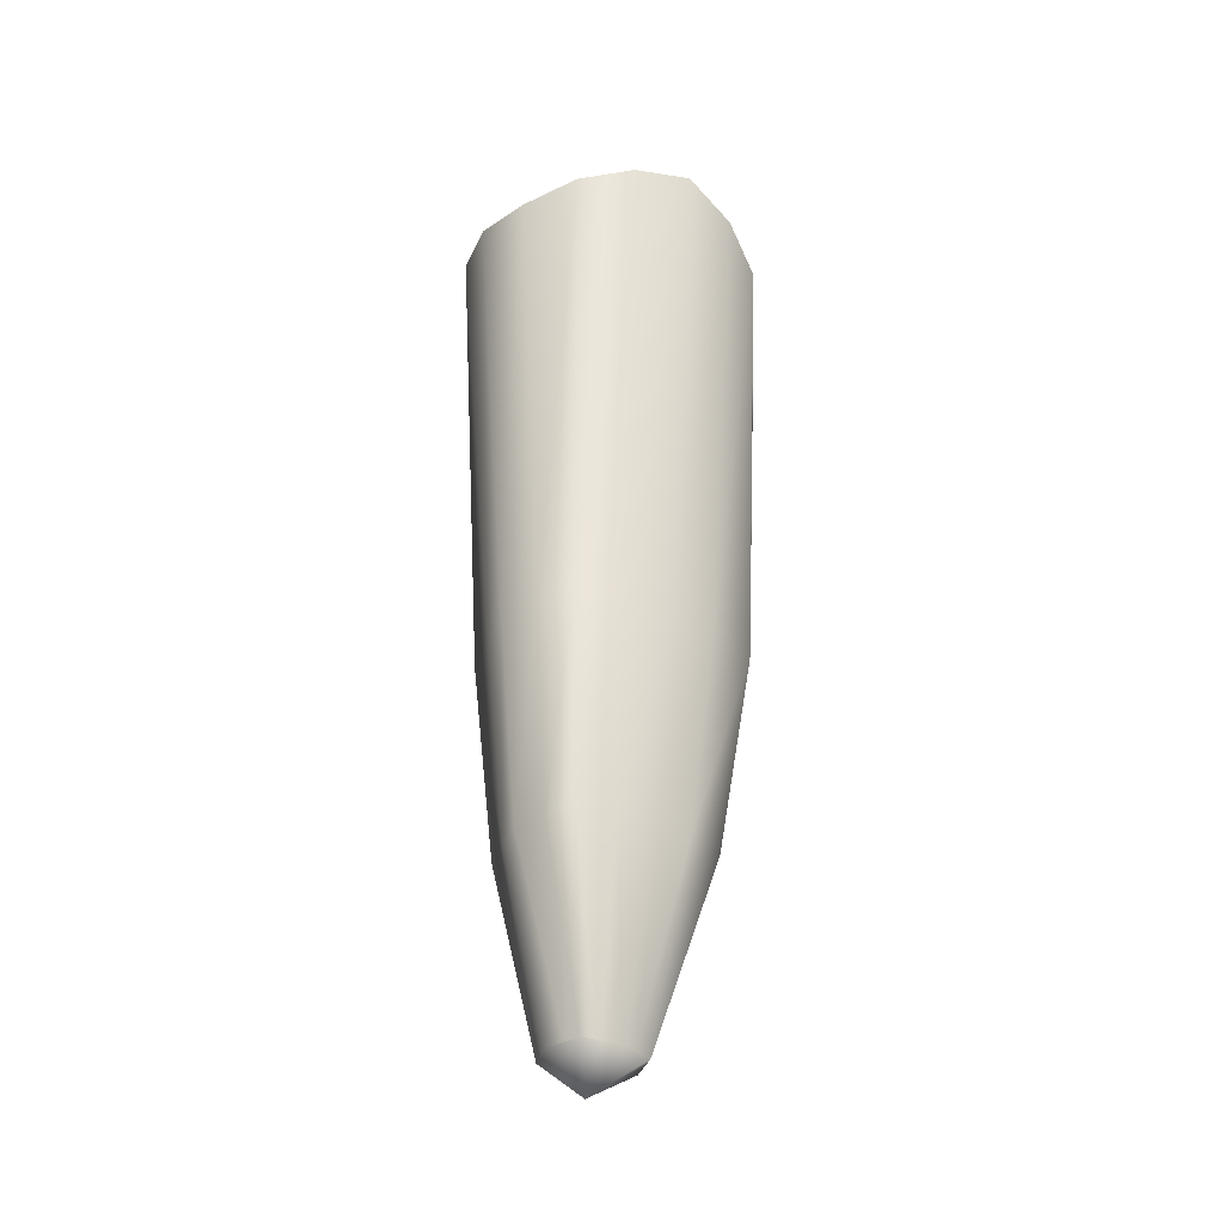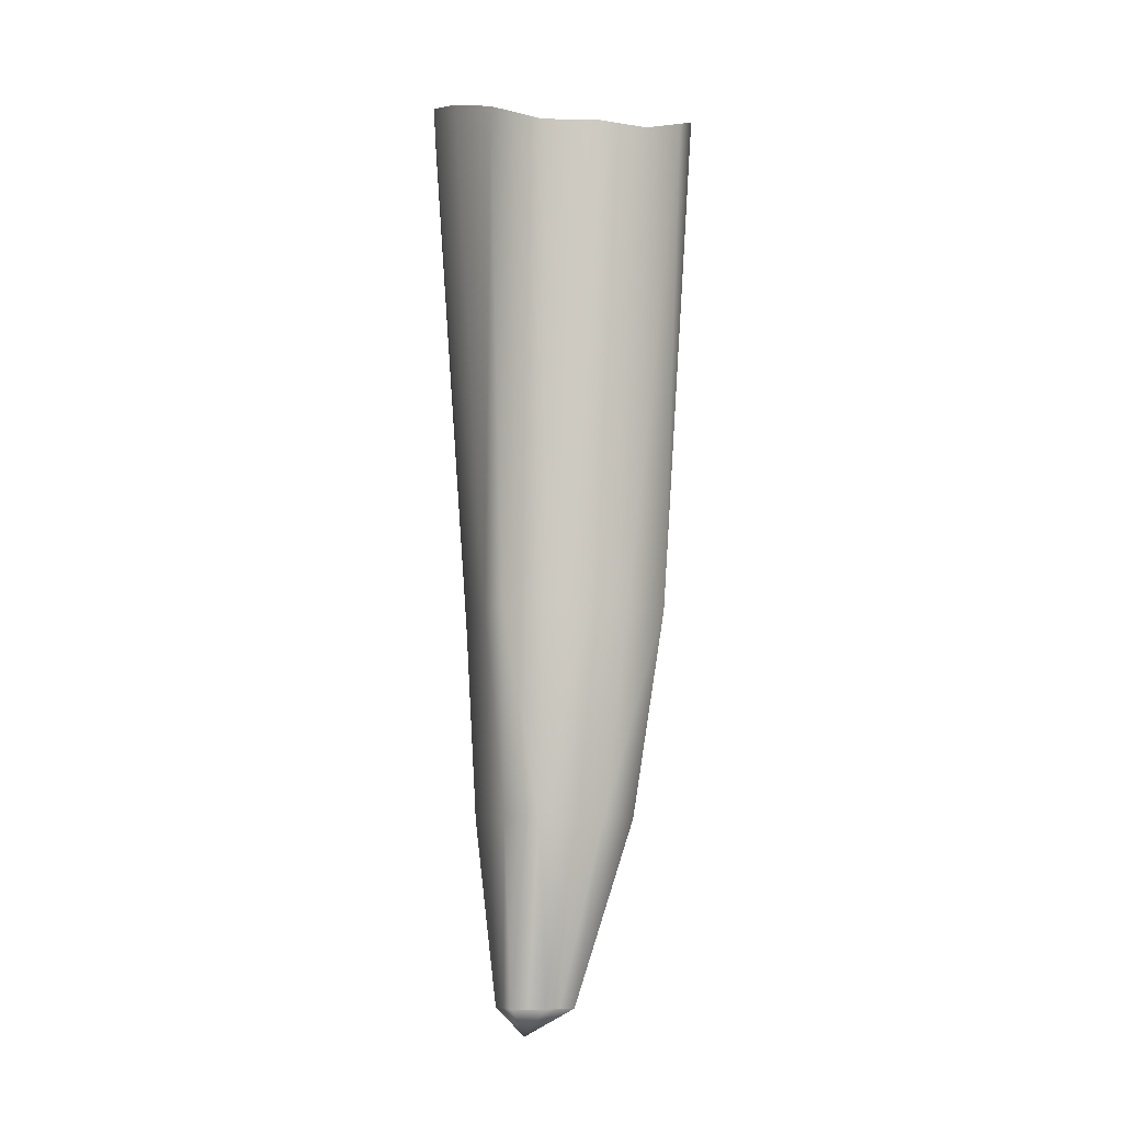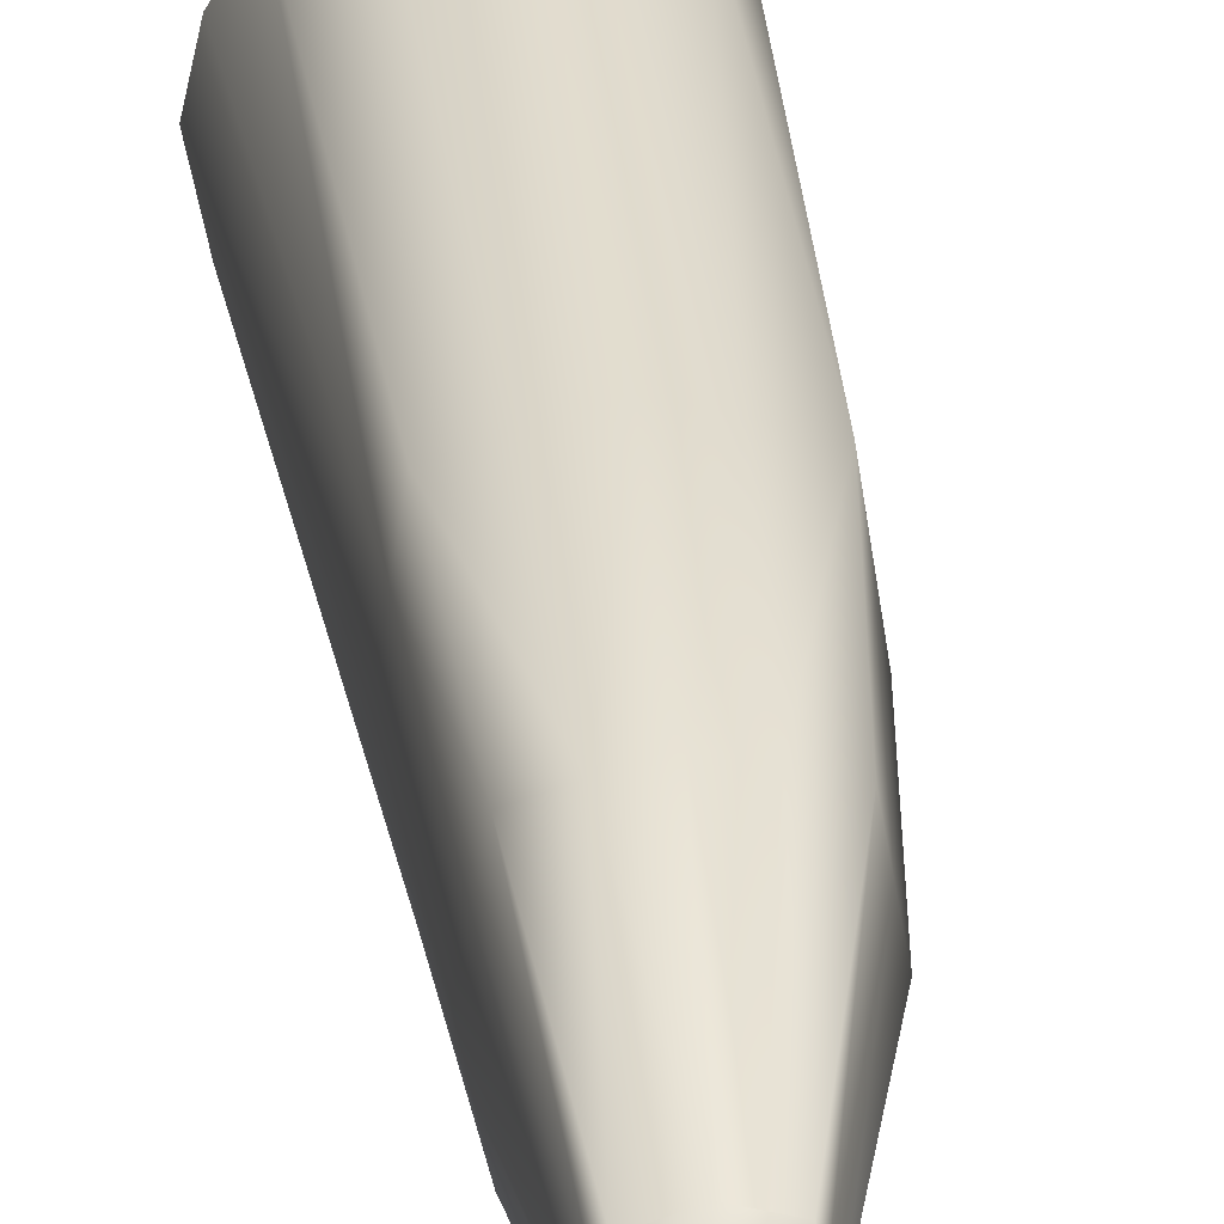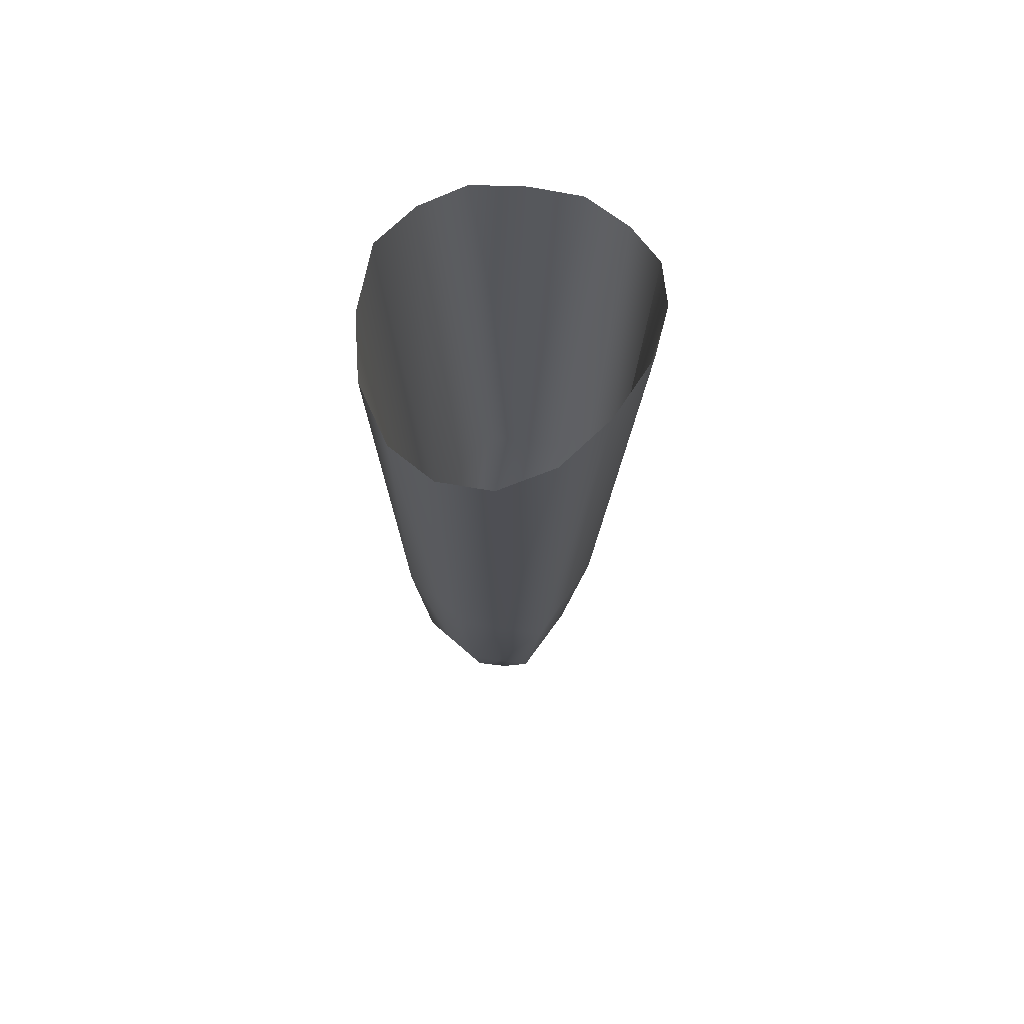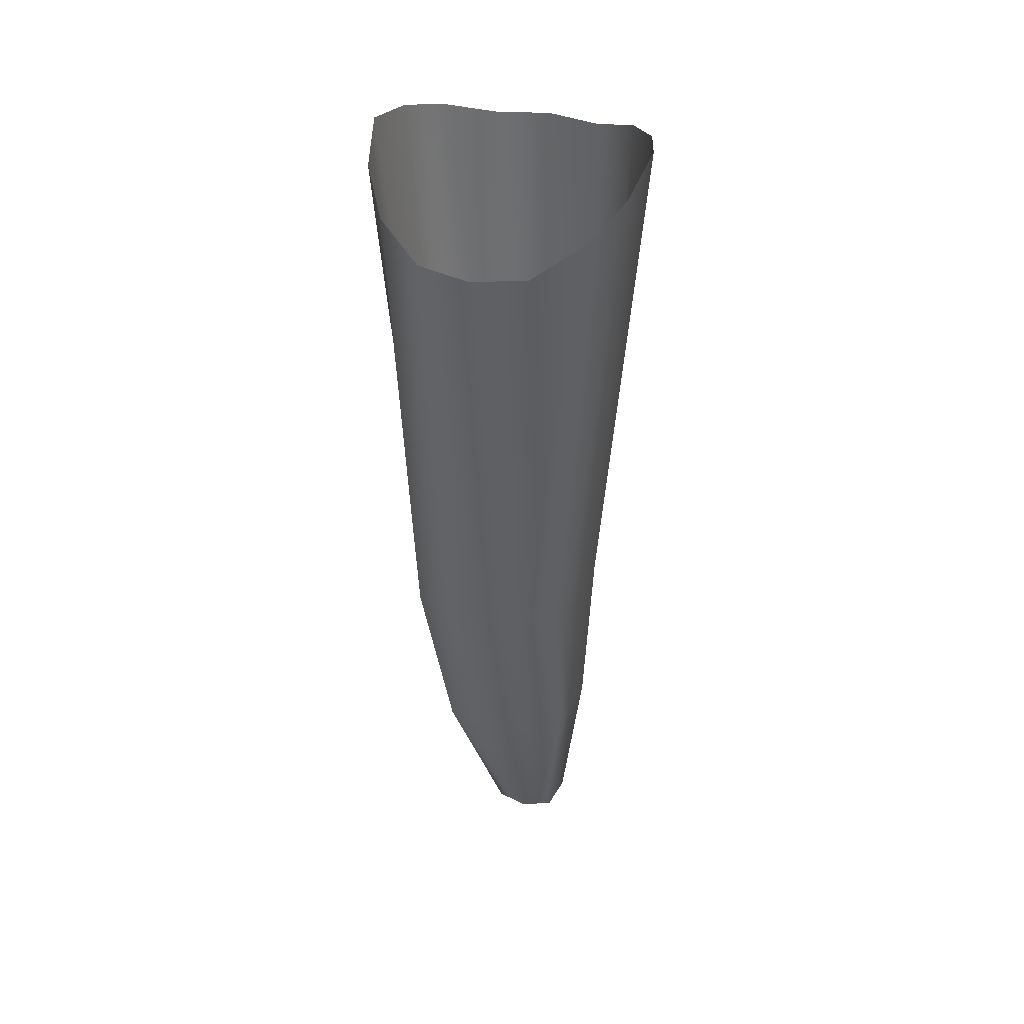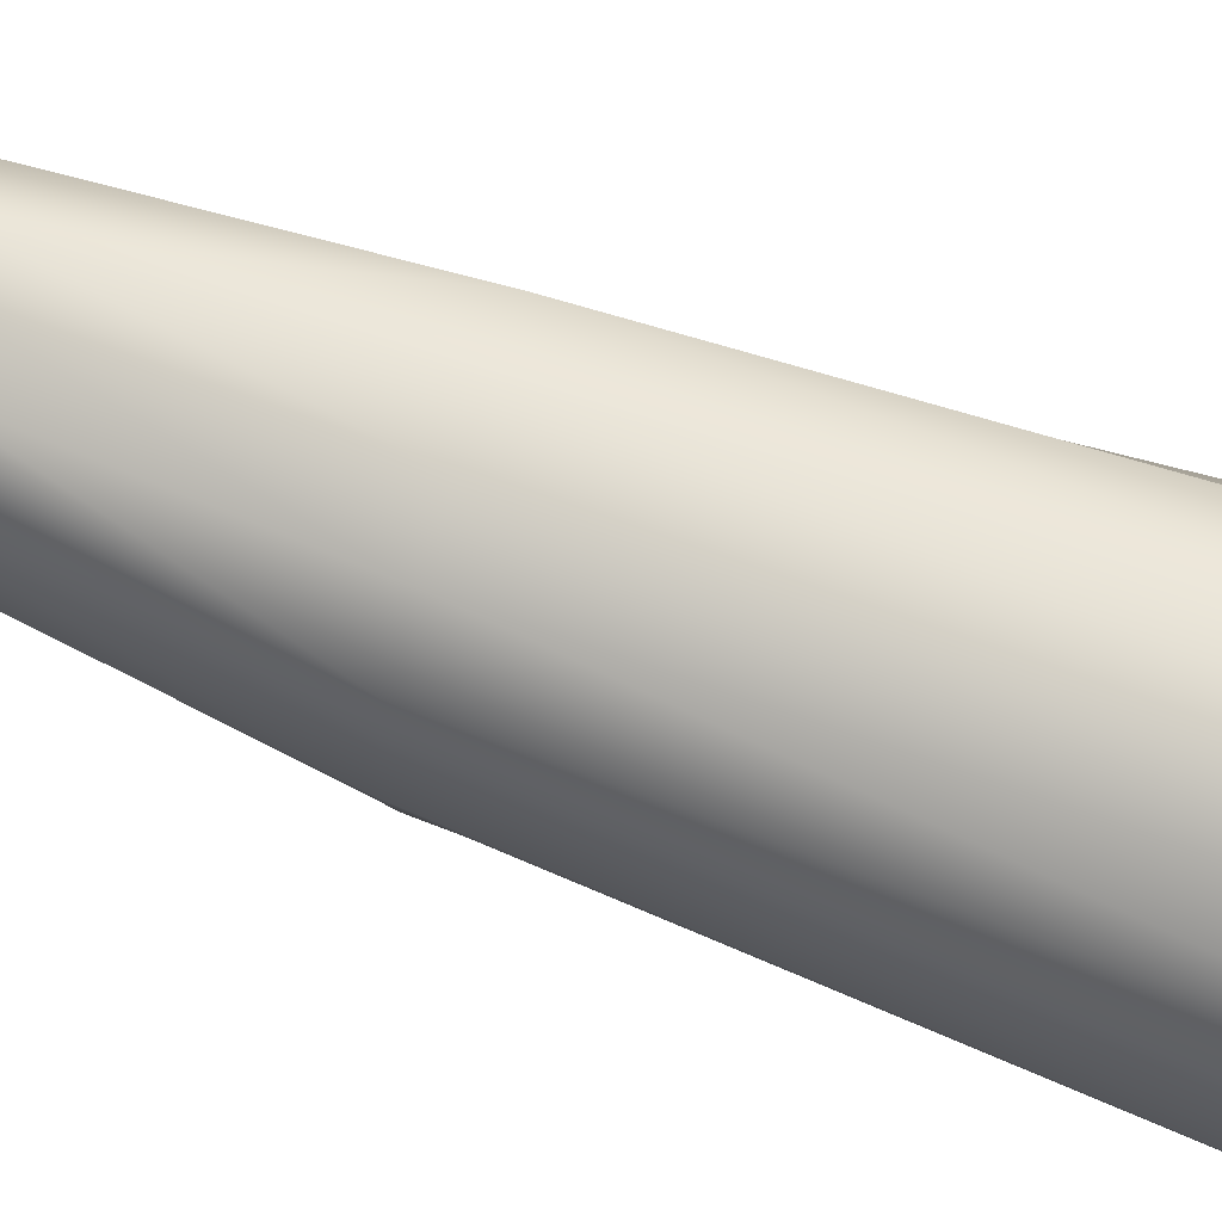
<metadata>
{"format":"obj","ext":"obj","renderer":"f3d","projection":"perspective","resolution":1024,"background":"white","views":[{"elev":-36.6,"azim":54.1,"up":"+Y"},{"elev":-8.6,"azim":-12.7,"up":"+Y"},{"elev":29.2,"azim":-7.3,"up":"+Z"},{"elev":66.8,"azim":24.9,"up":"+Y"},{"elev":40.9,"azim":-166.1,"up":"+Y"},{"elev":75.9,"azim":108.7,"up":"+Z"}]}
</metadata>
<code>
o D81R_Raiz
v -3.461 -58.05 0.3707
v -3.246 -58.37 -0.01475
v -3.124 -58.05 0.4794
v -3.461 -58.05 0.3707
v -3.124 -58.05 0.4794
v -3.292 -58.05 0.425
v -3.461 -58.05 0.3707
v -3.292 -58.05 0.425
v -3.288 -56.07 0.916
v -3.461 -58.05 0.3707
v -3.288 -56.07 0.916
v -3.633 -56.07 0.8114
v -2.787 -58.05 0.3707
v -3.246 -58.37 -0.01475
v -2.692 -58.05 -0.01475
v -2.787 -58.05 0.3707
v -2.692 -58.05 -0.01475
v -2.739 -58.05 0.178
v -2.787 -58.05 0.3707
v -2.253 -56.08 0.8114
v -2.598 -56.08 0.916
v -2.787 -58.05 0.3707
v -2.598 -56.08 0.916
v -2.955 -58.05 0.425
v -3.461 -58.05 -0.4002
v -3.508 -58.05 -0.2075
v -3.709 -56.07 -0.4278
v -3.461 -58.05 -0.4002
v -3.709 -56.07 -0.4278
v -3.633 -56.07 -0.8409
v -2.787 -58.05 -0.4002
v -2.253 -56.08 -0.8409
v -2.177 -56.08 -0.4278
v -2.787 -58.05 -0.4002
v -2.177 -56.08 -0.4278
v -2.739 -58.05 -0.2075
v -3.894 -48.52 1.215
v -4.187 -48.31 0.6507
v -3.799 -53.88 0.5168
v -3.894 -48.52 1.215
v -3.799 -53.88 0.5168
v -3.714 -53.88 1.048
v -3.124 -58.05 0.4794
v -3.246 -58.37 -0.01475
v -2.787 -58.05 0.3707
v -3.124 -58.05 0.4794
v -2.787 -58.05 0.3707
v -2.955 -58.05 0.425
v -3.124 -58.05 0.4794
v -2.943 -56.08 1.021
v -3.288 -56.07 0.916
v -3.124 -58.05 0.4794
v -3.288 -56.07 0.916
v -3.292 -58.05 0.425
v -3.556 -58.05 -0.01475
v -3.508 -58.05 0.178
v -3.709 -56.07 0.3983
v -3.556 -58.05 -0.01475
v -3.709 -56.07 0.3983
v -3.785 -56.07 -0.01475
v -3.556 -58.05 -0.01475
v -3.785 -56.07 -0.01475
v -3.709 -56.07 -0.4278
v -3.556 -58.05 -0.01475
v -3.709 -56.07 -0.4278
v -3.508 -58.05 -0.2075
v -1.785 -48.54 1.215
v -2.27 -48.77 1.598
v -2.403 -53.88 1.179
v -1.785 -48.54 1.215
v -2.403 -53.88 1.179
v -1.966 -53.88 1.048
v -2.692 -58.05 -0.01475
v -3.246 -58.37 -0.01475
v -2.787 -58.05 -0.4002
v -2.692 -58.05 -0.01475
v -2.787 -58.05 -0.4002
v -2.739 -58.05 -0.2075
v -2.692 -58.05 -0.01475
v -2.101 -56.08 -0.01475
v -2.177 -56.08 0.3983
v -2.692 -58.05 -0.01475
v -2.177 -56.08 0.3983
v -2.739 -58.05 0.178
v -3.894 -48.52 -1.245
v -3.409 -48.77 -1.628
v -3.277 -53.88 -1.208
v -3.894 -48.52 -1.245
v -3.277 -53.88 -1.208
v -3.714 -53.88 -1.078
v -3.124 -58.05 -0.5089
v -3.292 -58.05 -0.4545
v -3.288 -56.07 -0.9455
v -3.124 -58.05 -0.5089
v -3.288 -56.07 -0.9455
v -2.943 -56.08 -1.05
v -3.124 -58.05 -0.5089
v -2.943 -56.08 -1.05
v -2.598 -56.08 -0.9455
v -3.124 -58.05 -0.5089
v -2.598 -56.08 -0.9455
v -2.955 -58.05 -0.4545
v -1.785 -48.54 -1.245
v -1.491 -48.29 -0.6802
v -1.88 -53.88 -0.5463
v -1.785 -48.54 -1.245
v -1.88 -53.88 -0.5463
v -1.966 -53.88 -1.078
v -2.839 -48.79 1.742
v -3.409 -48.77 1.598
v -3.277 -53.88 1.179
v -2.839 -48.79 1.742
v -3.277 -53.88 1.179
v -2.84 -53.88 1.309
v -1.362 -48.11 -0.01475
v -1.491 -48.29 0.6507
v -1.88 -53.88 0.5168
v -1.362 -48.11 -0.01475
v -1.88 -53.88 0.5168
v -1.794 -53.88 -0.01475
v -2.839 -48.79 -1.772
v -2.84 -53.88 -1.339
v -3.277 -53.88 -1.208
v -2.839 -48.79 -1.772
v -3.277 -53.88 -1.208
v -3.409 -48.77 -1.628
v -4.317 -48.12 -0.01475
v -3.885 -53.88 -0.01475
v -3.799 -53.88 0.5168
v -4.317 -48.12 -0.01475
v -3.799 -53.88 0.5168
v -4.187 -48.31 0.6507
v -3.714 -53.88 1.048
v -3.277 -53.88 1.179
v -3.409 -48.77 1.598
v -3.714 -53.88 1.048
v -3.409 -48.77 1.598
v -3.894 -48.52 1.215
v -3.714 -53.88 1.048
v -3.633 -56.07 0.8114
v -3.288 -56.07 0.916
v -3.714 -53.88 1.048
v -3.288 -56.07 0.916
v -3.277 -53.88 1.179
v -3.714 -53.88 -1.078
v -3.799 -53.88 -0.5463
v -4.187 -48.31 -0.6802
v -3.714 -53.88 -1.078
v -4.187 -48.31 -0.6802
v -3.894 -48.52 -1.245
v -3.714 -53.88 -1.078
v -3.633 -56.07 -0.8409
v -3.709 -56.07 -0.4278
v -3.714 -53.88 -1.078
v -3.709 -56.07 -0.4278
v -3.799 -53.88 -0.5463
v -1.966 -53.88 1.048
v -2.403 -53.88 1.179
v -2.598 -56.08 0.916
v -1.966 -53.88 1.048
v -2.598 -56.08 0.916
v -2.253 -56.08 0.8114
v -1.966 -53.88 1.048
v -1.88 -53.88 0.5168
v -1.491 -48.29 0.6507
v -1.966 -53.88 1.048
v -1.491 -48.29 0.6507
v -1.785 -48.54 1.215
v -1.966 -53.88 -1.078
v -1.88 -53.88 -0.5463
v -2.177 -56.08 -0.4278
v -1.966 -53.88 -1.078
v -2.177 -56.08 -0.4278
v -2.253 -56.08 -0.8409
v -1.966 -53.88 -1.078
v -2.403 -53.88 -1.208
v -2.27 -48.77 -1.628
v -1.966 -53.88 -1.078
v -2.27 -48.77 -1.628
v -1.785 -48.54 -1.245
v -2.84 -53.88 -1.339
v -2.943 -56.08 -1.05
v -3.288 -56.07 -0.9455
v -2.84 -53.88 -1.339
v -3.288 -56.07 -0.9455
v -3.277 -53.88 -1.208
v -3.885 -53.88 -0.01475
v -3.785 -56.07 -0.01475
v -3.709 -56.07 0.3983
v -3.885 -53.88 -0.01475
v -3.709 -56.07 0.3983
v -3.799 -53.88 0.5168
v -2.84 -53.88 1.309
v -2.403 -53.88 1.179
v -2.27 -48.77 1.598
v -2.84 -53.88 1.309
v -2.27 -48.77 1.598
v -2.839 -48.79 1.742
v -2.84 -53.88 1.309
v -3.277 -53.88 1.179
v -3.288 -56.07 0.916
v -2.84 -53.88 1.309
v -3.288 -56.07 0.916
v -2.943 -56.08 1.021
v -1.794 -53.88 -0.01475
v -1.88 -53.88 -0.5463
v -1.491 -48.29 -0.6802
v -1.794 -53.88 -0.01475
v -1.491 -48.29 -0.6802
v -1.362 -48.11 -0.01475
v -1.794 -53.88 -0.01475
v -1.88 -53.88 0.5168
v -2.177 -56.08 0.3983
v -1.794 -53.88 -0.01475
v -2.177 -56.08 0.3983
v -2.101 -56.08 -0.01475
v -4.187 -48.31 -0.6802
v -3.799 -53.88 -0.5463
v -3.885 -53.88 -0.01475
v -4.187 -48.31 -0.6802
v -3.885 -53.88 -0.01475
v -4.317 -48.12 -0.01475
v -3.508 -58.05 0.178
v -3.556 -58.05 -0.01475
v -3.246 -58.37 -0.01475
v -3.508 -58.05 0.178
v -3.246 -58.37 -0.01475
v -3.461 -58.05 0.3707
v -2.739 -58.05 0.178
v -2.177 -56.08 0.3983
v -2.253 -56.08 0.8114
v -2.739 -58.05 0.178
v -2.253 -56.08 0.8114
v -2.787 -58.05 0.3707
v -3.292 -58.05 -0.4545
v -3.124 -58.05 -0.5089
v -3.246 -58.37 -0.01475
v -3.292 -58.05 -0.4545
v -3.246 -58.37 -0.01475
v -3.461 -58.05 -0.4002
v -2.955 -58.05 0.425
v -2.598 -56.08 0.916
v -2.943 -56.08 1.021
v -2.955 -58.05 0.425
v -2.943 -56.08 1.021
v -3.124 -58.05 0.4794
v -3.508 -58.05 -0.2075
v -3.461 -58.05 -0.4002
v -3.246 -58.37 -0.01475
v -3.508 -58.05 -0.2075
v -3.246 -58.37 -0.01475
v -3.556 -58.05 -0.01475
v -2.739 -58.05 -0.2075
v -2.177 -56.08 -0.4278
v -2.101 -56.08 -0.01475
v -2.739 -58.05 -0.2075
v -2.101 -56.08 -0.01475
v -2.692 -58.05 -0.01475
v -2.955 -58.05 -0.4545
v -2.787 -58.05 -0.4002
v -3.246 -58.37 -0.01475
v -2.955 -58.05 -0.4545
v -3.246 -58.37 -0.01475
v -3.124 -58.05 -0.5089
v -2.955 -58.05 -0.4545
v -2.598 -56.08 -0.9455
v -2.253 -56.08 -0.8409
v -2.955 -58.05 -0.4545
v -2.253 -56.08 -0.8409
v -2.787 -58.05 -0.4002
v -2.27 -48.77 -1.628
v -2.403 -53.88 -1.208
v -2.84 -53.88 -1.339
v -2.27 -48.77 -1.628
v -2.84 -53.88 -1.339
v -2.839 -48.79 -1.772
v -3.277 -53.88 -1.208
v -3.288 -56.07 -0.9455
v -3.633 -56.07 -0.8409
v -3.277 -53.88 -1.208
v -3.633 -56.07 -0.8409
v -3.714 -53.88 -1.078
v -3.799 -53.88 0.5168
v -3.709 -56.07 0.3983
v -3.633 -56.07 0.8114
v -3.799 -53.88 0.5168
v -3.633 -56.07 0.8114
v -3.714 -53.88 1.048
v -3.799 -53.88 -0.5463
v -3.709 -56.07 -0.4278
v -3.785 -56.07 -0.01475
v -3.799 -53.88 -0.5463
v -3.785 -56.07 -0.01475
v -3.885 -53.88 -0.01475
v -2.403 -53.88 -1.208
v -2.598 -56.08 -0.9455
v -2.943 -56.08 -1.05
v -2.403 -53.88 -1.208
v -2.943 -56.08 -1.05
v -2.84 -53.88 -1.339
v -3.633 -56.07 0.8114
v -3.709 -56.07 0.3983
v -3.508 -58.05 0.178
v -3.633 -56.07 0.8114
v -3.508 -58.05 0.178
v -3.461 -58.05 0.3707
v -3.633 -56.07 -0.8409
v -3.288 -56.07 -0.9455
v -3.292 -58.05 -0.4545
v -3.633 -56.07 -0.8409
v -3.292 -58.05 -0.4545
v -3.461 -58.05 -0.4002
v -2.253 -56.08 0.8114
v -2.177 -56.08 0.3983
v -1.88 -53.88 0.5168
v -2.253 -56.08 0.8114
v -1.88 -53.88 0.5168
v -1.966 -53.88 1.048
v -2.253 -56.08 -0.8409
v -2.598 -56.08 -0.9455
v -2.403 -53.88 -1.208
v -2.253 -56.08 -0.8409
v -2.403 -53.88 -1.208
v -1.966 -53.88 -1.078
v -2.943 -56.08 1.021
v -2.598 -56.08 0.916
v -2.403 -53.88 1.179
v -2.943 -56.08 1.021
v -2.403 -53.88 1.179
v -2.84 -53.88 1.309
v -2.101 -56.08 -0.01475
v -2.177 -56.08 -0.4278
v -1.88 -53.88 -0.5463
v -2.101 -56.08 -0.01475
v -1.88 -53.88 -0.5463
v -1.794 -53.88 -0.01475
f 1 2 3
f 4 5 6
f 7 8 9
f 10 11 12
f 13 14 15
f 16 17 18
f 19 20 21
f 22 23 24
f 25 26 27
f 28 29 30
f 31 32 33
f 34 35 36
f 37 38 39
f 40 41 42
f 43 44 45
f 46 47 48
f 49 50 51
f 52 53 54
f 55 56 57
f 58 59 60
f 61 62 63
f 64 65 66
f 67 68 69
f 70 71 72
f 73 74 75
f 76 77 78
f 79 80 81
f 82 83 84
f 85 86 87
f 88 89 90
f 91 92 93
f 94 95 96
f 97 98 99
f 100 101 102
f 103 104 105
f 106 107 108
f 109 110 111
f 112 113 114
f 115 116 117
f 118 119 120
f 121 122 123
f 124 125 126
f 127 128 129
f 130 131 132
f 133 134 135
f 136 137 138
f 139 140 141
f 142 143 144
f 145 146 147
f 148 149 150
f 151 152 153
f 154 155 156
f 157 158 159
f 160 161 162
f 163 164 165
f 166 167 168
f 169 170 171
f 172 173 174
f 175 176 177
f 178 179 180
f 181 182 183
f 184 185 186
f 187 188 189
f 190 191 192
f 193 194 195
f 196 197 198
f 199 200 201
f 202 203 204
f 205 206 207
f 208 209 210
f 211 212 213
f 214 215 216
f 217 218 219
f 220 221 222
f 223 224 225
f 226 227 228
f 229 230 231
f 232 233 234
f 235 236 237
f 238 239 240
f 241 242 243
f 244 245 246
f 247 248 249
f 250 251 252
f 253 254 255
f 256 257 258
f 259 260 261
f 262 263 264
f 265 266 267
f 268 269 270
f 271 272 273
f 274 275 276
f 277 278 279
f 280 281 282
f 283 284 285
f 286 287 288
f 289 290 291
f 292 293 294
f 295 296 297
f 298 299 300
f 301 302 303
f 304 305 306
f 307 308 309
f 310 311 312
f 313 314 315
f 316 317 318
f 319 320 321
f 322 323 324
f 325 326 327
f 328 329 330
f 331 332 333
f 334 335 336

</code>
